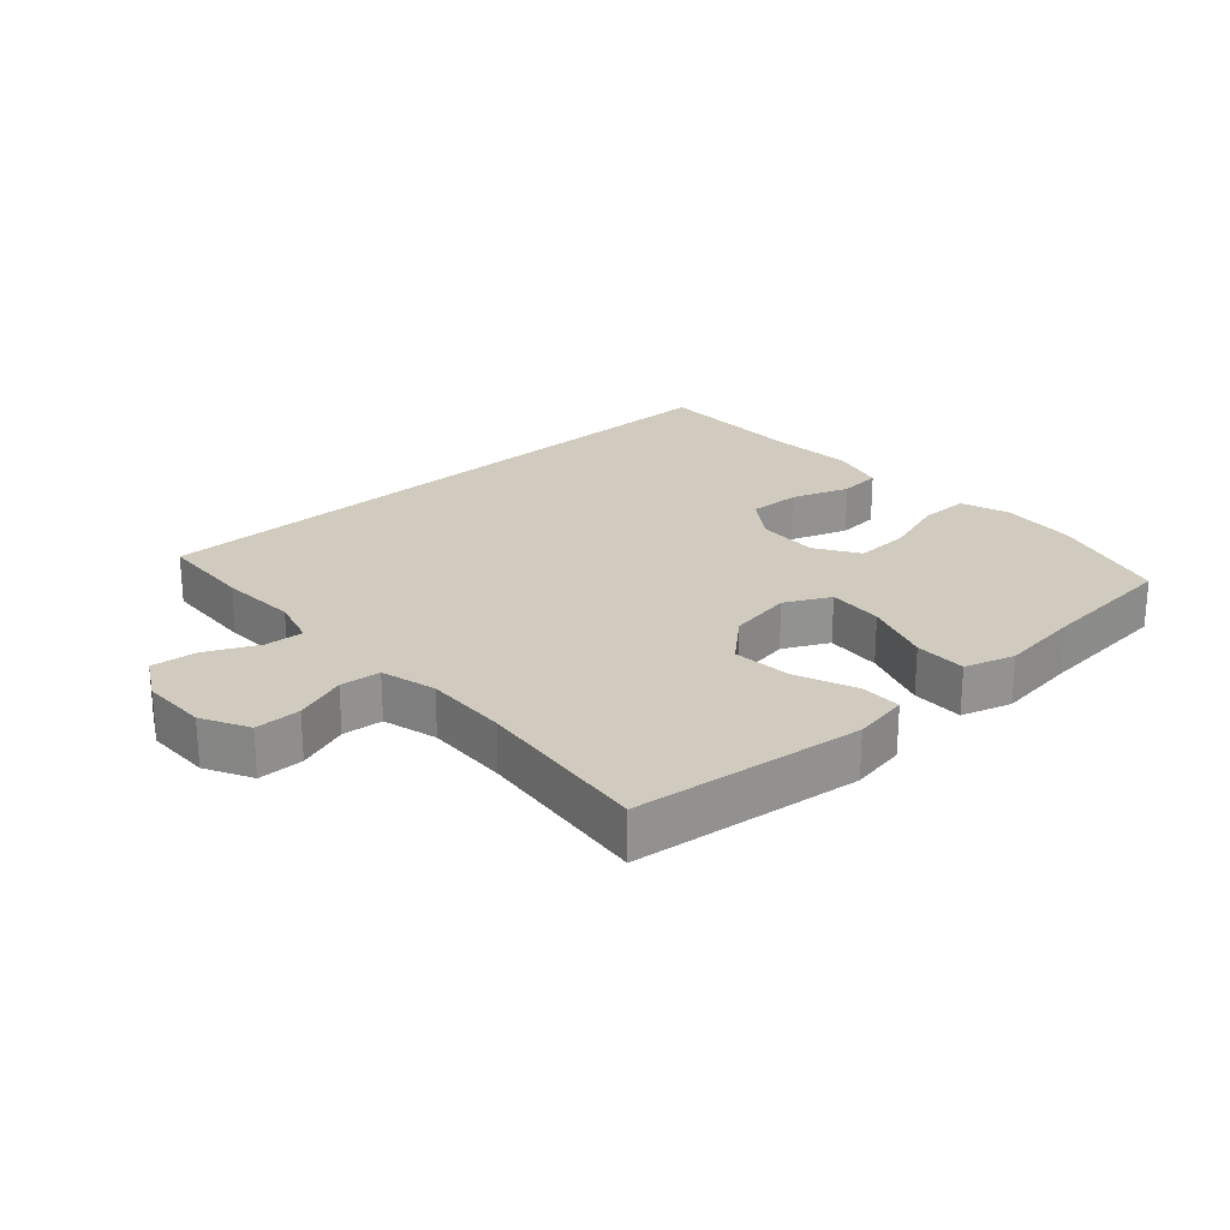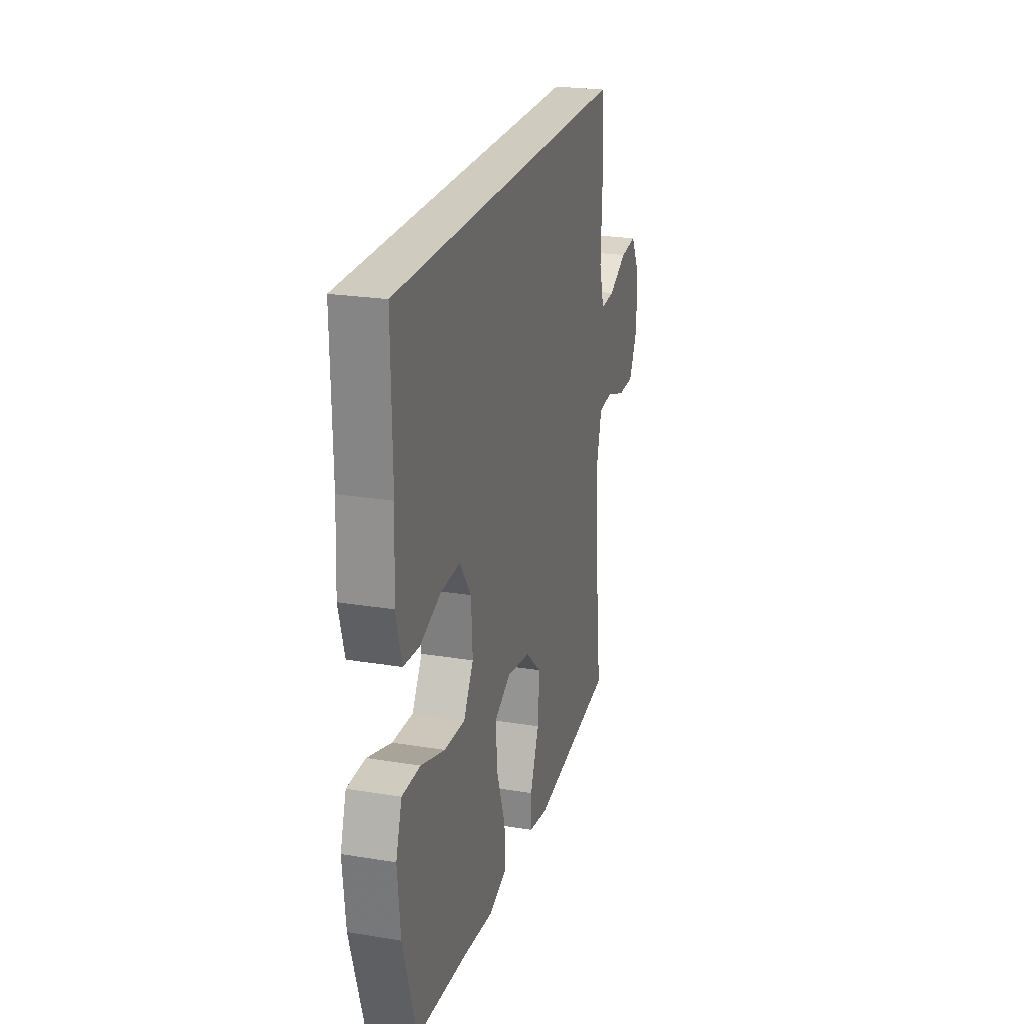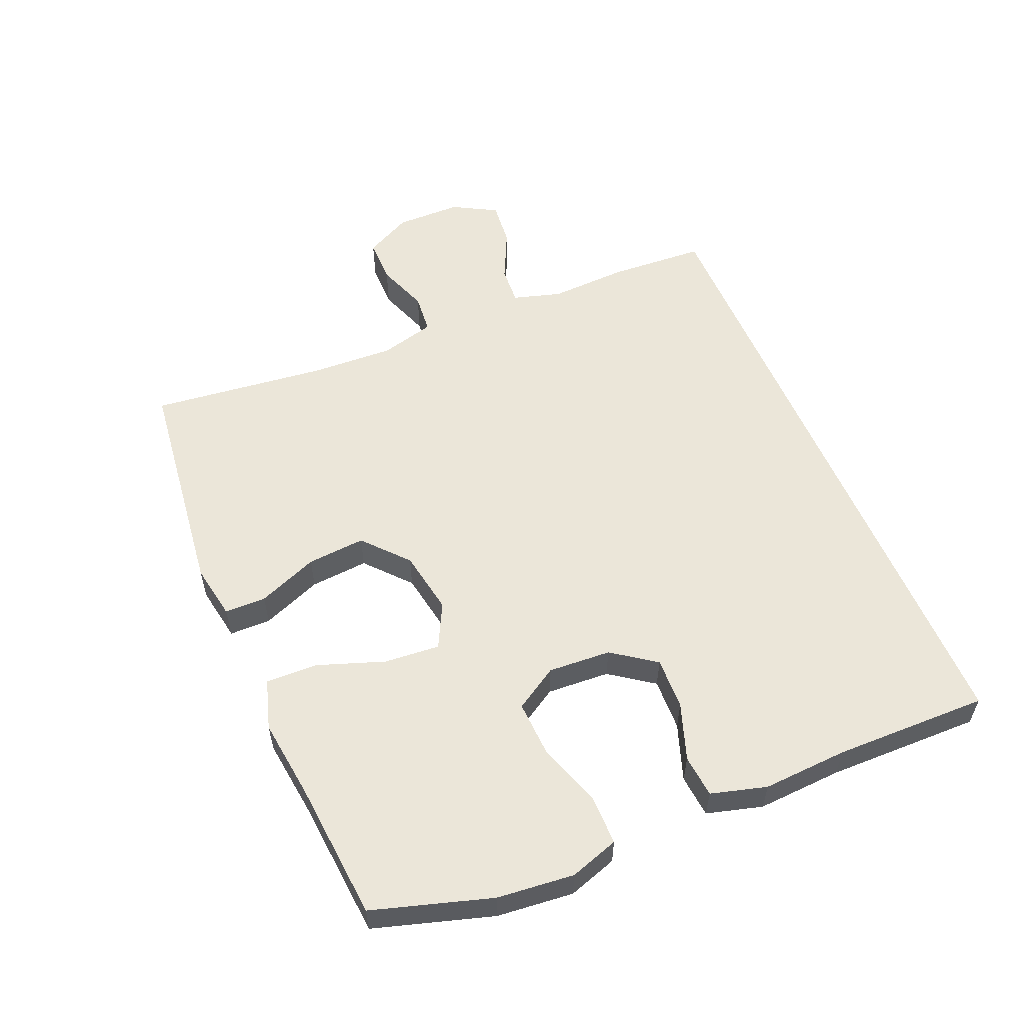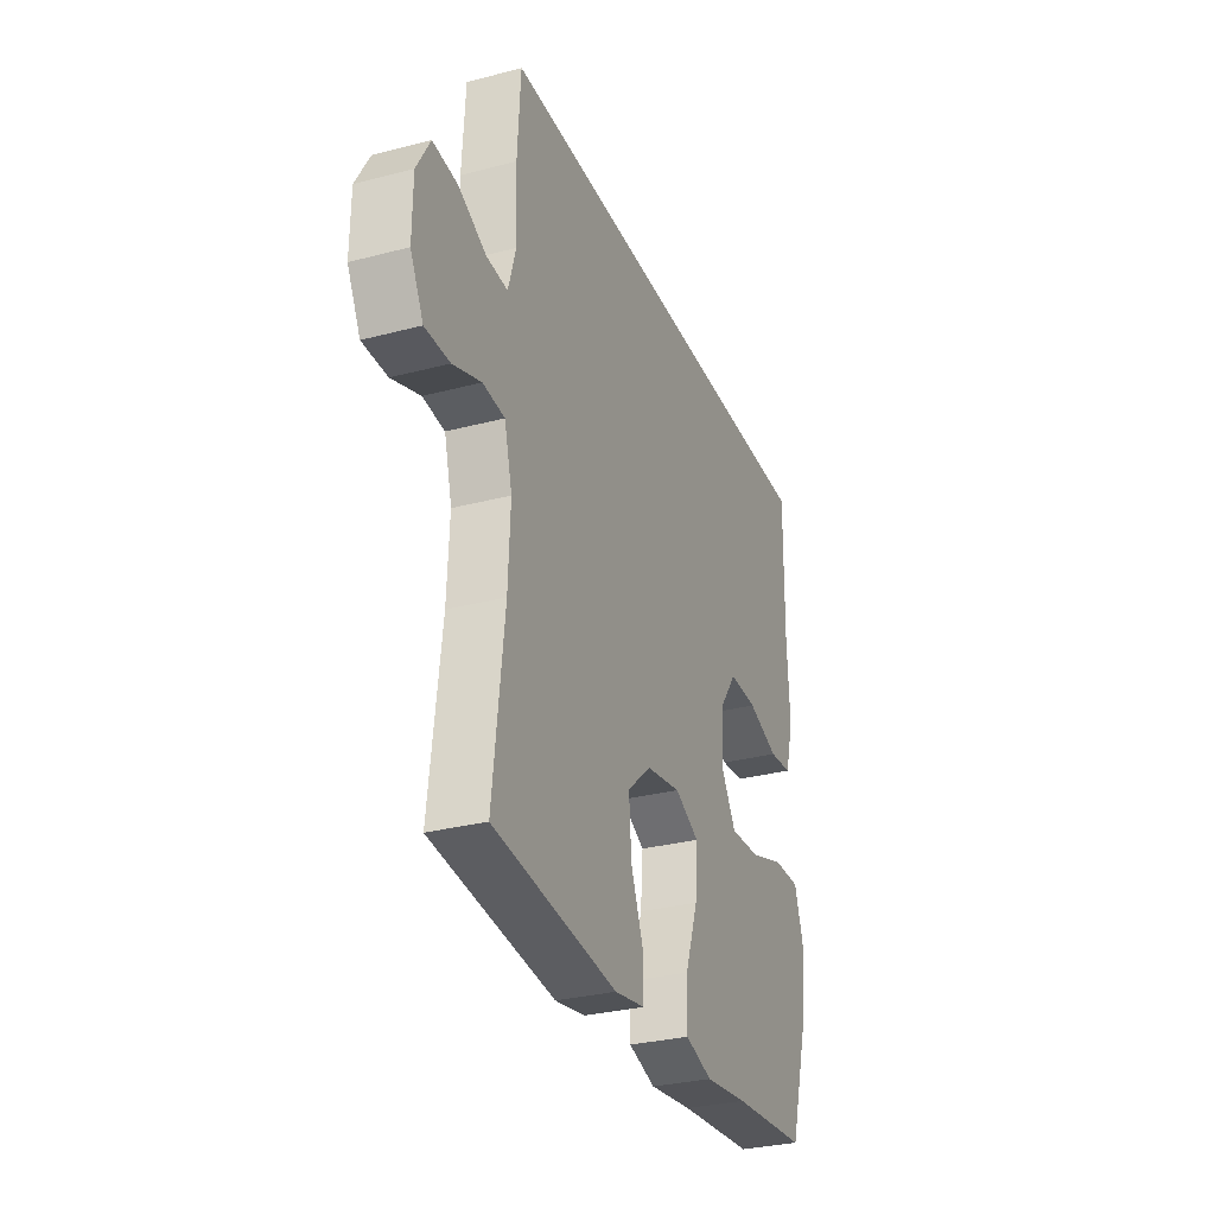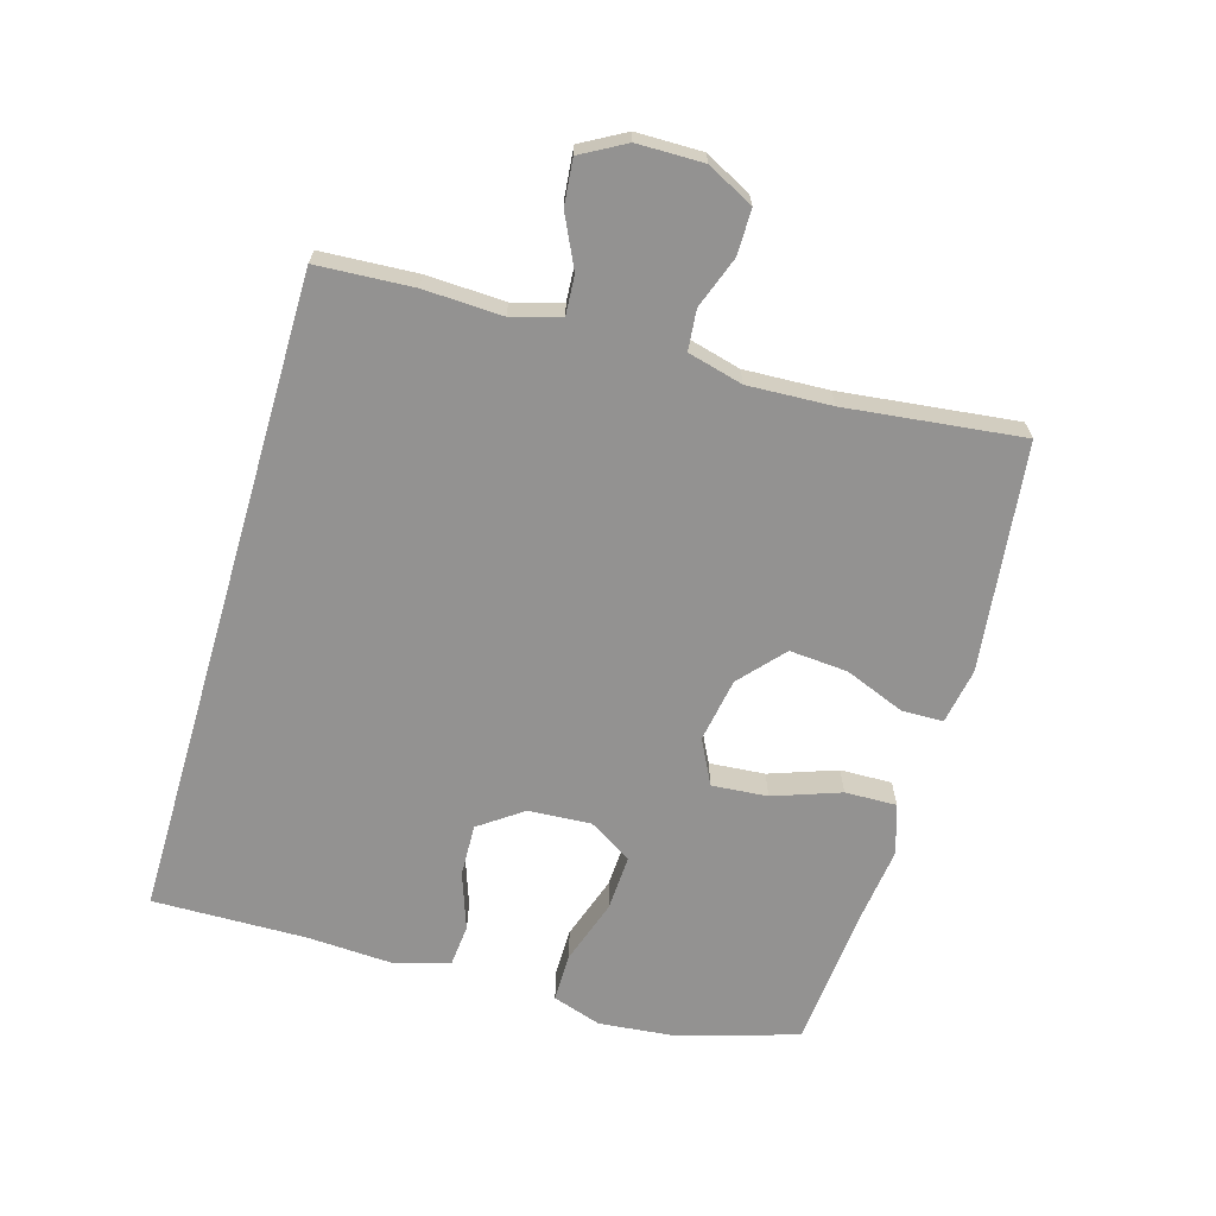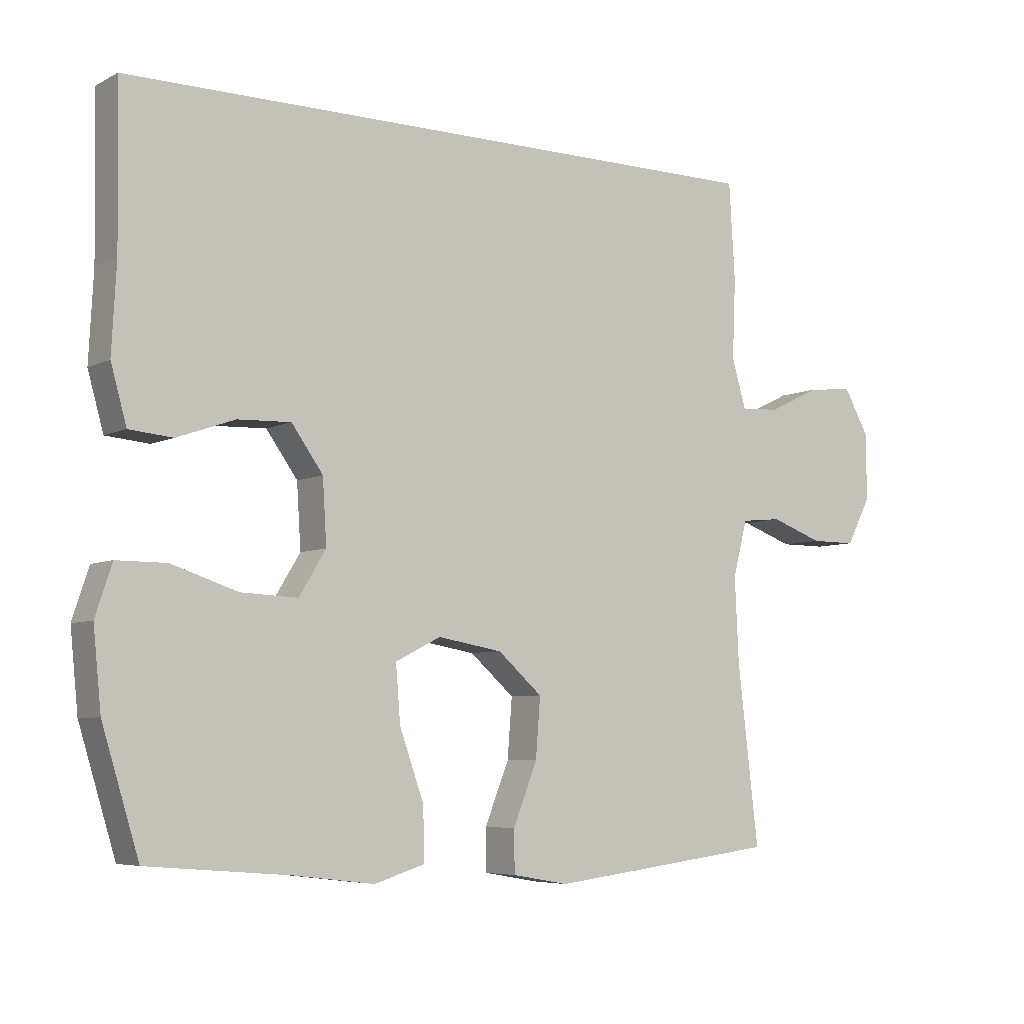
<metadata>
{"format":"obj","ext":"obj","renderer":"f3d","projection":"perspective","resolution":1024,"background":"white","views":[{"elev":23.6,"azim":137.6,"up":"+Y"},{"elev":23.7,"azim":-74.7,"up":"+Z"},{"elev":56.1,"azim":-113.0,"up":"+Y"},{"elev":-30.4,"azim":110.8,"up":"+Z"},{"elev":-66.5,"azim":73.6,"up":"+Y"},{"elev":-6.0,"azim":-34.4,"up":"+Z"}]}
</metadata>
<code>
v 0.459 0.07 0.5
v 0.468 0.07 0.352
v 0.463 0.07 0.231
v 0.485 0.07 0.156
v 0.545 0.07 0.16
v 0.624 0.07 0.198
v 0.694 0.07 0.205
v 0.732 0.07 0.137
v 0.733 0.07 0.035
v 0.696 0.07 -0.037
v 0.626 0.07 -0.037
v 0.546 0.07 -0.008
v 0.484 0.07 -0.014
v 0.462 0.07 -0.099
v 0.468 0.07 -0.228
v 0.5 0.07 -0.5
v 0.149 0.07 -0.543
v 0.063 0.07 -0.528
v 0.062 0.07 -0.464
v 0.099 0.07 -0.371
v 0.106 0.07 -0.281
v 0.038 0.07 -0.221
v -0.061 0.07 -0.204
v -0.13 0.07 -0.239
v -0.123 0.07 -0.325
v -0.086 0.07 -0.429
v -0.084 0.07 -0.509
v -0.161 0.07 -0.533
v -0.284 0.07 -0.518
v -0.5 0.07 -0.5
v -0.556 0.07 -0.317
v -0.568 0.07 -0.198
v -0.543 0.07 -0.122
v -0.467 0.07 -0.122
v -0.367 0.07 -0.155
v -0.28 0.07 -0.159
v -0.239 0.07 -0.092
v -0.245 0.07 0.005
v -0.293 0.07 0.072
v -0.374 0.07 0.069
v -0.462 0.07 0.038
v -0.528 0.07 0.044
v -0.552 0.07 0.13
v -0.545 0.07 0.262
v -0.549 0.07 0.5
v 0.459 0 0.5
v 0.468 0 0.352
v 0.463 0 0.231
v 0.485 0 0.156
v 0.545 0 0.16
v 0.624 0 0.198
v 0.694 0 0.205
v 0.732 0 0.137
v 0.733 0 0.035
v 0.696 0 -0.037
v 0.626 0 -0.037
v 0.546 0 -0.008
v 0.484 0 -0.014
v 0.462 0 -0.099
v 0.468 0 -0.228
v 0.5 0 -0.5
v 0.149 0 -0.543
v 0.063 0 -0.528
v 0.062 0 -0.464
v 0.099 0 -0.371
v 0.106 0 -0.281
v 0.038 0 -0.221
v -0.061 0 -0.204
v -0.13 0 -0.239
v -0.123 0 -0.325
v -0.086 0 -0.429
v -0.084 0 -0.509
v -0.161 0 -0.533
v -0.284 0 -0.518
v -0.5 0 -0.5
v -0.556 0 -0.317
v -0.568 0 -0.198
v -0.543 0 -0.122
v -0.467 0 -0.122
v -0.367 0 -0.155
v -0.28 0 -0.159
v -0.239 0 -0.092
v -0.245 0 0.005
v -0.293 0 0.072
v -0.374 0 0.069
v -0.462 0 0.038
v -0.528 0 0.044
v -0.552 0 0.13
v -0.545 0 0.262
v -0.549 0 0.5
f 1 2 3
f 45 1 3
f 44 45 3
f 42 43 44
f 41 42 44
f 40 41 44
f 44 3 4
f 40 44 4
f 39 40 4
f 38 39 4 5
f 37 38 5
f 36 37 5
f 33 34 35
f 32 33 35
f 31 32 35
f 30 31 35
f 29 30 35
f 29 35 36
f 28 29 36
f 27 28 36
f 26 27 36
f 25 26 36
f 24 25 36
f 23 24 36 5
f 18 19 20
f 17 18 20
f 16 17 20
f 15 16 20
f 14 15 20 21
f 13 14 21 22
f 10 11 12
f 9 10 12
f 8 9 12
f 7 8 12
f 6 7 12
f 5 6 12
f 5 12 13
f 5 13 22 23
f 48 47 46
f 48 46 90
f 48 90 89
f 89 88 87
f 89 87 86
f 89 86 85
f 49 48 89
f 49 89 85
f 49 85 84
f 50 49 84 83
f 50 83 82
f 50 82 81
f 80 79 78
f 80 78 77
f 80 77 76
f 80 76 75
f 80 75 74
f 81 80 74
f 81 74 73
f 81 73 72
f 81 72 71
f 81 71 70
f 81 70 69
f 50 81 69 68
f 65 64 63
f 65 63 62
f 65 62 61
f 65 61 60
f 66 65 60 59
f 67 66 59 58
f 57 56 55
f 57 55 54
f 57 54 53
f 57 53 52
f 57 52 51
f 57 51 50
f 58 57 50
f 68 67 58 50
f 1 46 47 2
f 2 47 48 3
f 3 48 49 4
f 4 49 50 5
f 5 50 51 6
f 6 51 52 7
f 7 52 53 8
f 8 53 54 9
f 9 54 55 10
f 10 55 56 11
f 11 56 57 12
f 12 57 58 13
f 13 58 59 14
f 14 59 60 15
f 15 60 61 16
f 16 61 62 17
f 17 62 63 18
f 18 63 64 19
f 19 64 65 20
f 20 65 66 21
f 21 66 67 22
f 22 67 68 23
f 23 68 69 24
f 24 69 70 25
f 25 70 71 26
f 26 71 72 27
f 27 72 73 28
f 28 73 74 29
f 29 74 75 30
f 30 75 76 31
f 31 76 77 32
f 32 77 78 33
f 33 78 79 34
f 34 79 80 35
f 35 80 81 36
f 36 81 82 37
f 37 82 83 38
f 38 83 84 39
f 39 84 85 40
f 40 85 86 41
f 41 86 87 42
f 42 87 88 43
f 43 88 89 44
f 44 89 90 45
f 45 90 46 1

</code>
